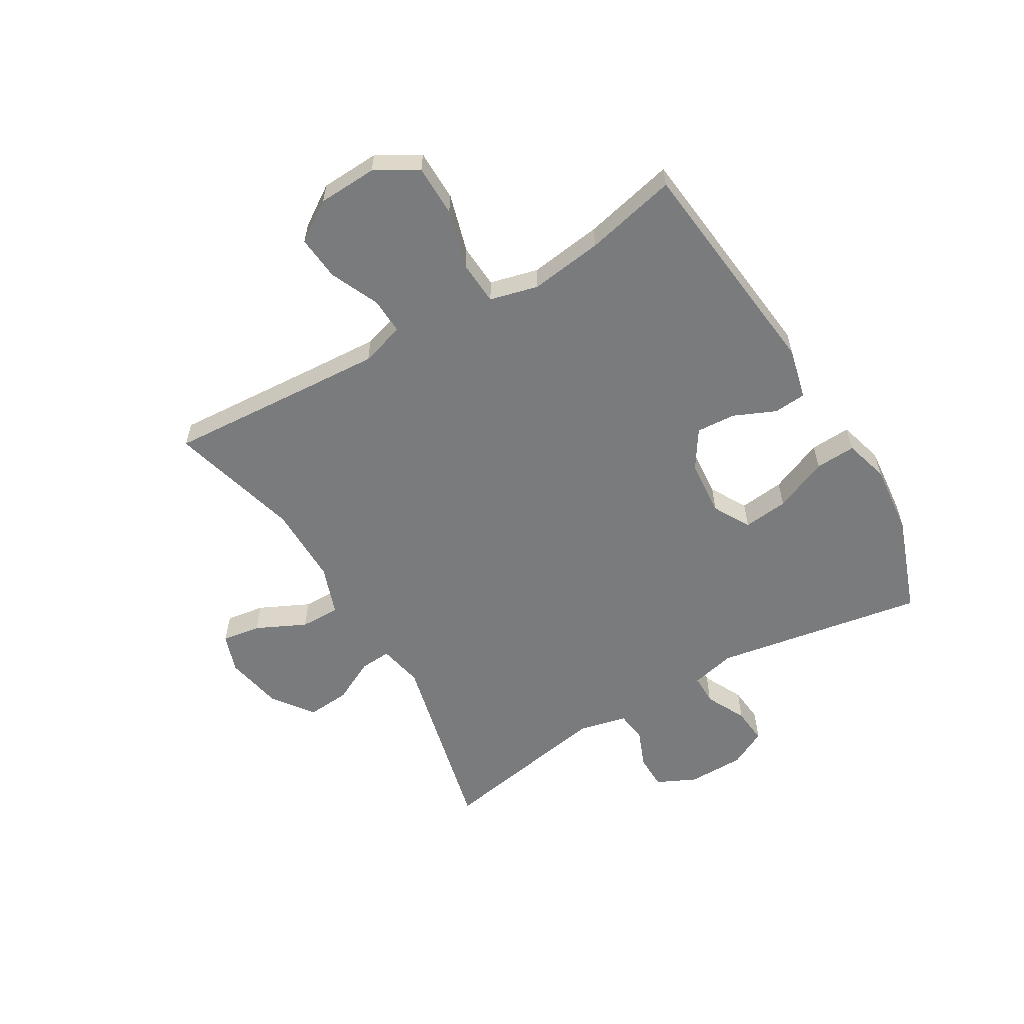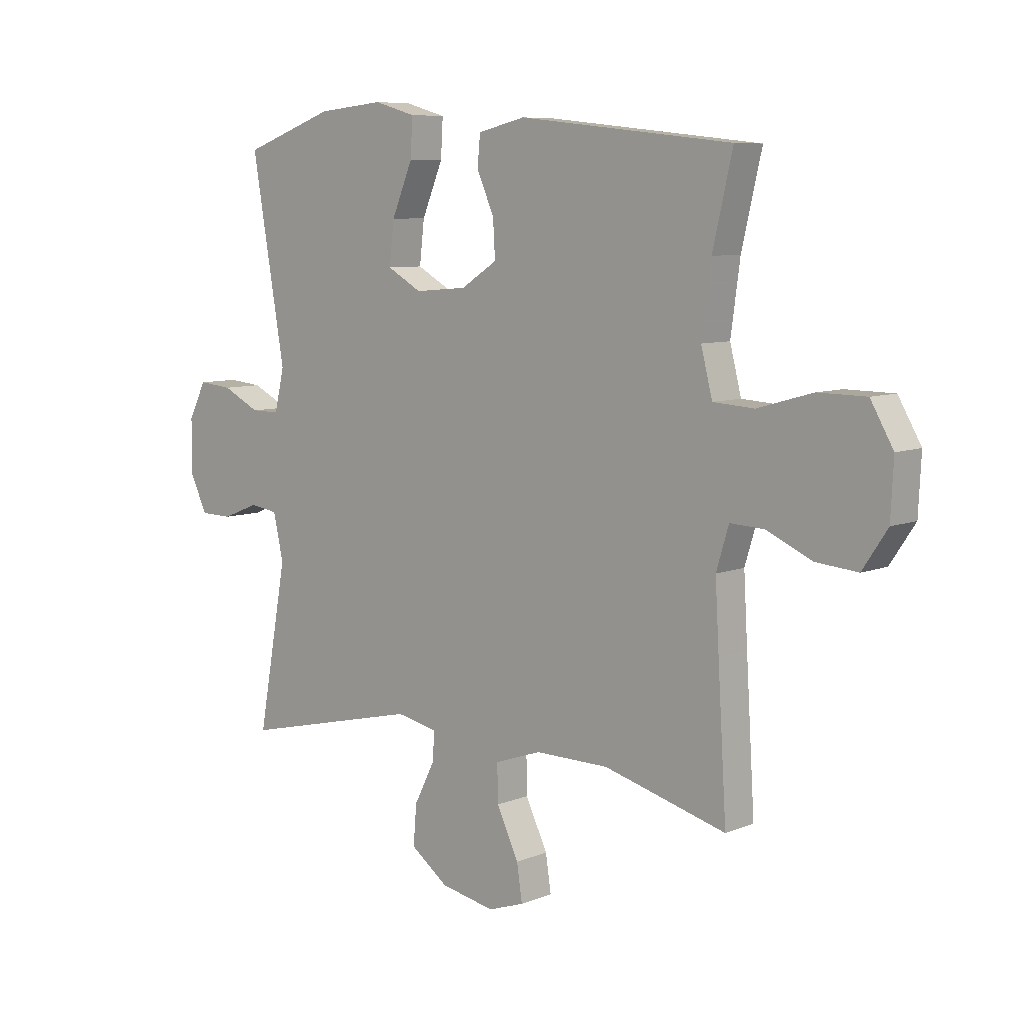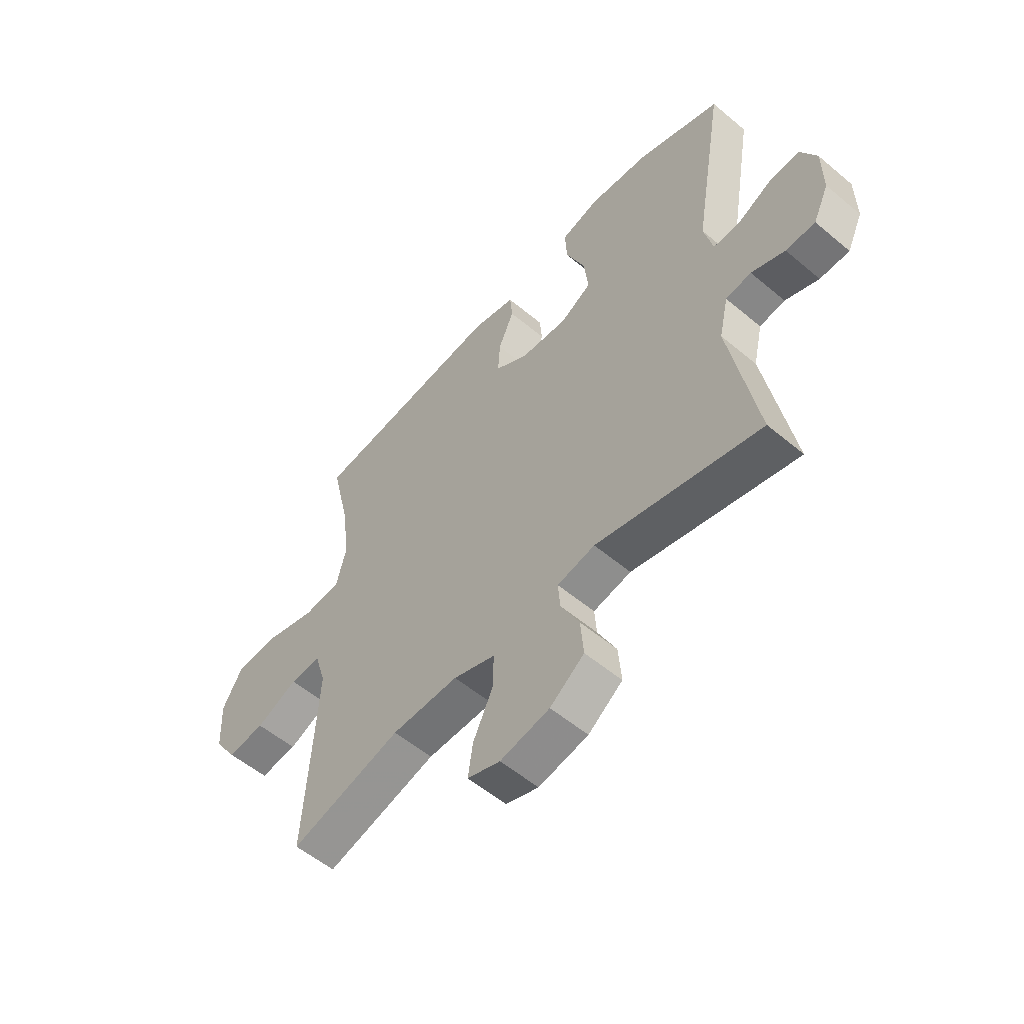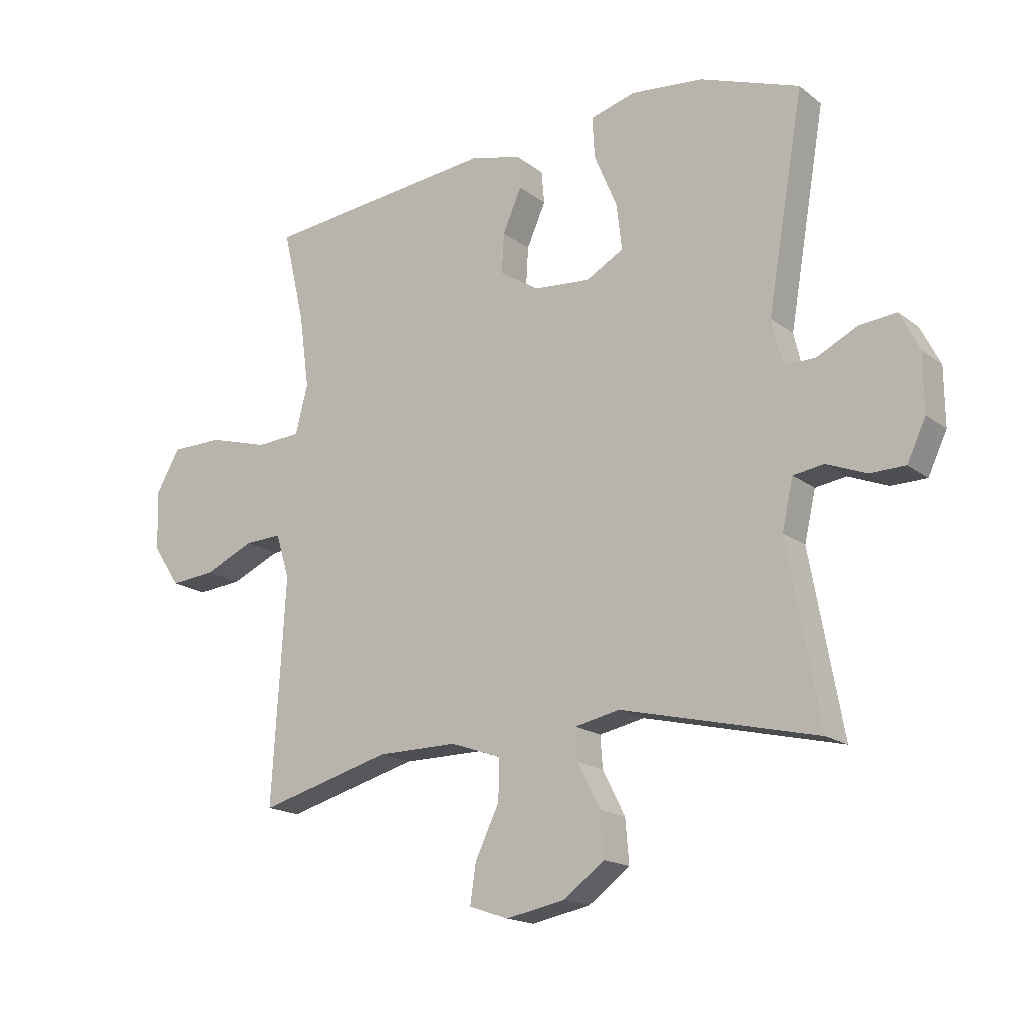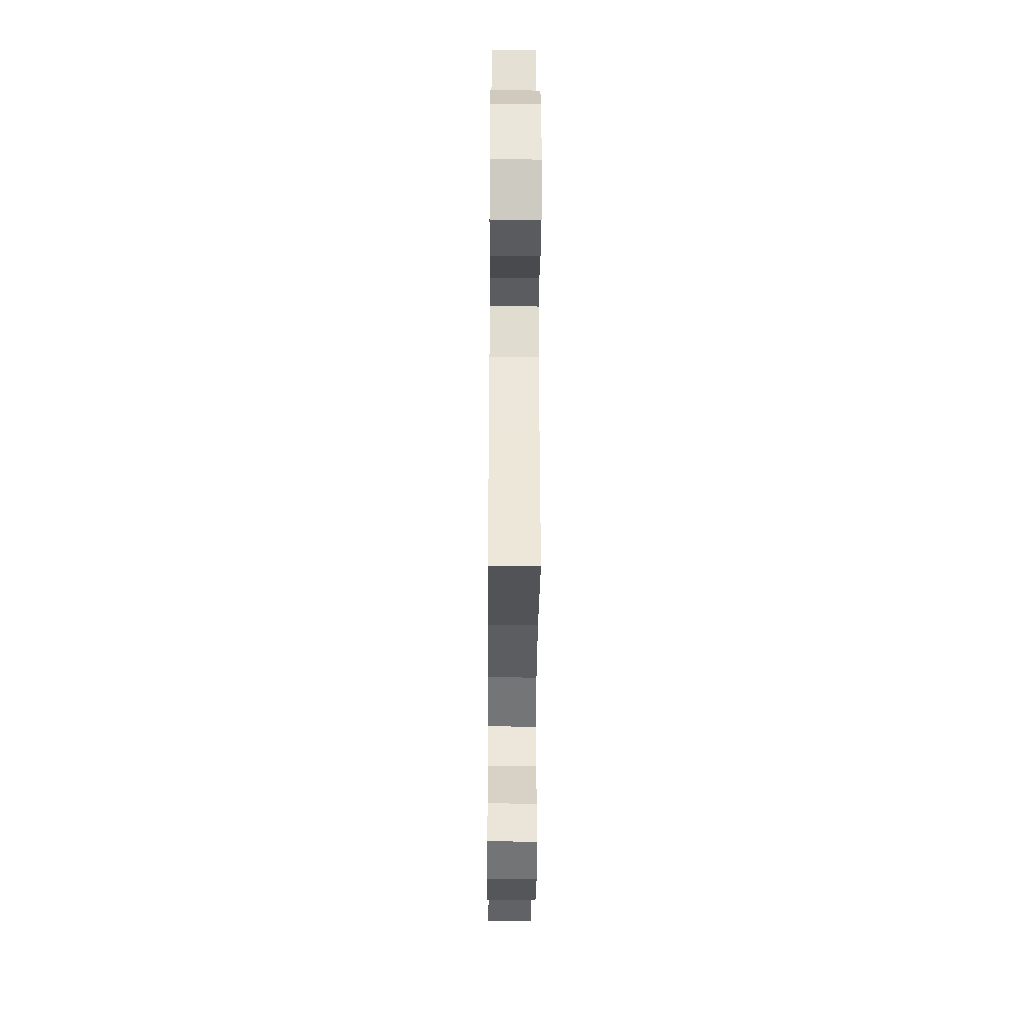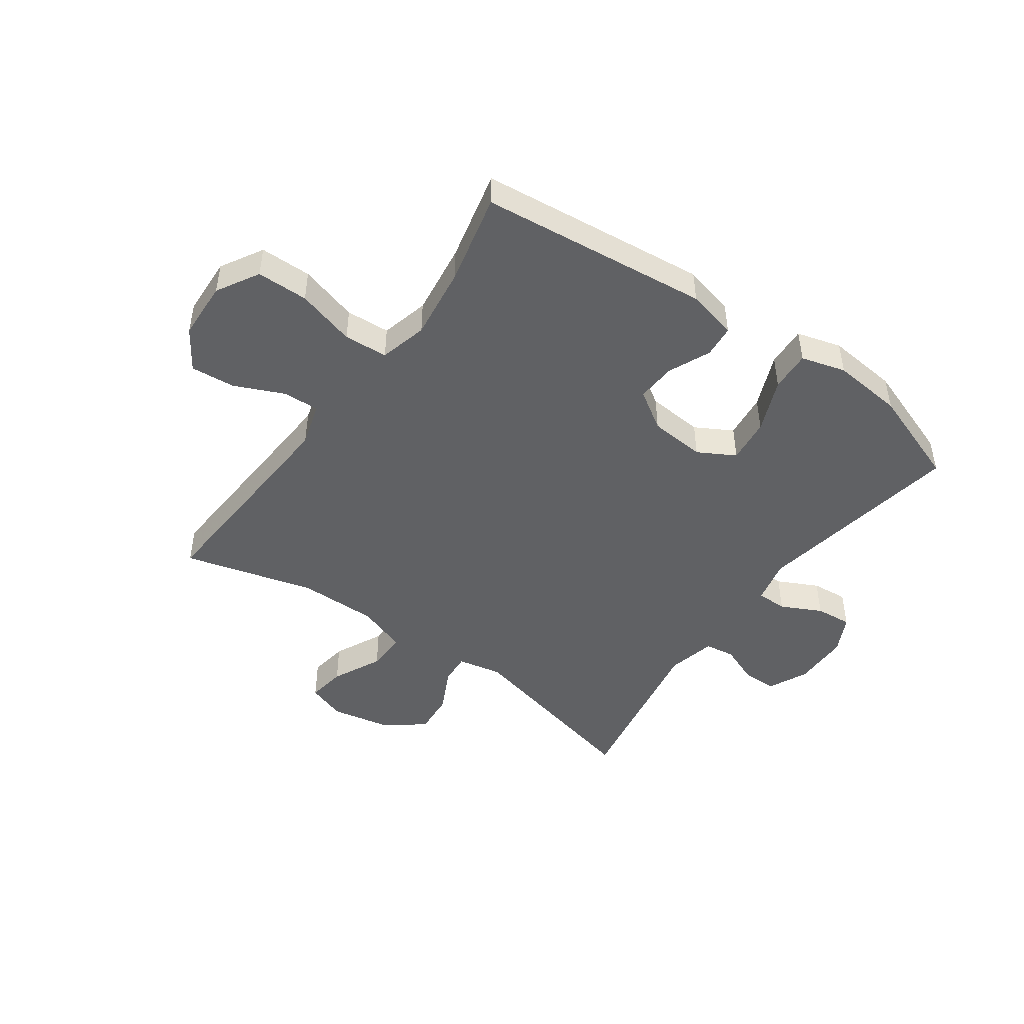
<metadata>
{"format":"obj","ext":"obj","renderer":"f3d","projection":"perspective","resolution":1024,"background":"white","views":[{"elev":-58.3,"azim":-59.5,"up":"+Y"},{"elev":7.8,"azim":-138.3,"up":"+Z"},{"elev":-55.5,"azim":48.6,"up":"+Z"},{"elev":-17.2,"azim":34.3,"up":"+Z"},{"elev":-37.2,"azim":-90.4,"up":"+Z"},{"elev":-47.0,"azim":-35.6,"up":"+Y"}]}
</metadata>
<code>
v -0.5 0.07 -0.5
v -0.484 0.07 -0.24
v -0.477 0.07 -0.117
v -0.5 0.07 -0.041
v -0.563 0.07 -0.044
v -0.648 0.07 -0.082
v -0.725 0.07 -0.089
v -0.771 0.07 -0.02
v -0.776 0.07 0.082
v -0.734 0.07 0.155
v -0.645 0.07 0.156
v -0.543 0.07 0.127
v -0.467 0.07 0.132
v -0.446 0.07 0.215
v -0.463 0.07 0.341
v -0.5 0.07 0.5
v -0.103 0.07 0.543
v -0.015 0.07 0.522
v -0.01 0.07 0.466
v -0.042 0.07 0.393
v -0.046 0.07 0.325
v 0.021 0.07 0.282
v 0.118 0.07 0.274
v 0.182 0.07 0.31
v 0.173 0.07 0.388
v 0.134 0.07 0.481
v 0.13 0.07 0.551
v 0.207 0.07 0.573
v 0.33 0.07 0.561
v 0.5 0.07 0.5
v 0.438 0.07 0.136
v 0.456 0.07 0.059
v 0.509 0.07 0.059
v 0.579 0.07 0.094
v 0.642 0.07 0.1
v 0.675 0.07 0.035
v 0.676 0.07 -0.063
v 0.644 0.07 -0.131
v 0.584 0.07 -0.132
v 0.516 0.07 -0.105
v 0.464 0.07 -0.113
v 0.445 0.07 -0.197
v 0.5 0.07 -0.5
v 0.165 0.07 -0.421
v 0.088 0.07 -0.437
v 0.092 0.07 -0.491
v 0.13 0.07 -0.566
v 0.136 0.07 -0.64
v 0.066 0.07 -0.692
v -0.035 0.07 -0.712
v -0.102 0.07 -0.689
v -0.092 0.07 -0.622
v -0.051 0.07 -0.536
v -0.05 0.07 -0.467
v -0.136 0.07 -0.437
v -0.273 0.07 -0.438
v -0.5 0 -0.5
v -0.484 0 -0.24
v -0.477 0 -0.117
v -0.5 0 -0.041
v -0.563 0 -0.044
v -0.648 0 -0.082
v -0.725 0 -0.089
v -0.771 0 -0.02
v -0.776 0 0.082
v -0.734 0 0.155
v -0.645 0 0.156
v -0.543 0 0.127
v -0.467 0 0.132
v -0.446 0 0.215
v -0.463 0 0.341
v -0.5 0 0.5
v -0.103 0 0.543
v -0.015 0 0.522
v -0.01 0 0.466
v -0.042 0 0.393
v -0.046 0 0.325
v 0.021 0 0.282
v 0.118 0 0.274
v 0.182 0 0.31
v 0.173 0 0.388
v 0.134 0 0.481
v 0.13 0 0.551
v 0.207 0 0.573
v 0.33 0 0.561
v 0.5 0 0.5
v 0.438 0 0.136
v 0.456 0 0.059
v 0.509 0 0.059
v 0.579 0 0.094
v 0.642 0 0.1
v 0.675 0 0.035
v 0.676 0 -0.063
v 0.644 0 -0.131
v 0.584 0 -0.132
v 0.516 0 -0.105
v 0.464 0 -0.113
v 0.445 0 -0.197
v 0.5 0 -0.5
v 0.165 0 -0.421
v 0.088 0 -0.437
v 0.092 0 -0.491
v 0.13 0 -0.566
v 0.136 0 -0.64
v 0.066 0 -0.692
v -0.035 0 -0.712
v -0.102 0 -0.689
v -0.092 0 -0.622
v -0.051 0 -0.536
v -0.05 0 -0.467
v -0.136 0 -0.437
v -0.273 0 -0.438
f 51 52 53
f 50 51 53
f 49 50 53
f 48 49 53
f 47 48 53
f 46 47 53
f 45 46 53 54
f 42 43 44
f 41 42 44 45
f 38 39 40
f 37 38 40
f 36 37 40
f 35 36 40
f 34 35 40
f 33 34 40
f 32 33 40 41
f 45 54 55
f 41 45 55
f 32 41 55
f 31 32 55
f 29 30 31
f 28 29 31
f 27 28 31
f 26 27 31
f 25 26 31
f 18 19 20
f 17 18 20
f 16 17 20
f 15 16 20
f 14 15 20 21
f 13 14 21 22
f 10 11 12
f 9 10 12
f 8 9 12
f 7 8 12
f 6 7 12
f 5 6 12
f 4 5 12 13
f 13 22 23
f 4 13 23
f 3 4 23
f 56 1 2
f 3 23 24
f 2 3 24
f 56 2 24
f 55 56 24
f 31 55 24
f 24 25 31
f 109 108 107
f 109 107 106
f 109 106 105
f 109 105 104
f 109 104 103
f 109 103 102
f 110 109 102 101
f 100 99 98
f 101 100 98 97
f 96 95 94
f 96 94 93
f 96 93 92
f 96 92 91
f 96 91 90
f 96 90 89
f 97 96 89 88
f 111 110 101
f 111 101 97
f 111 97 88
f 111 88 87
f 87 86 85
f 87 85 84
f 87 84 83
f 87 83 82
f 87 82 81
f 76 75 74
f 76 74 73
f 76 73 72
f 76 72 71
f 77 76 71 70
f 78 77 70 69
f 68 67 66
f 68 66 65
f 68 65 64
f 68 64 63
f 68 63 62
f 68 62 61
f 69 68 61 60
f 79 78 69
f 79 69 60
f 79 60 59
f 58 57 112
f 80 79 59
f 80 59 58
f 80 58 112
f 80 112 111
f 80 111 87
f 87 81 80
f 1 57 58 2
f 2 58 59 3
f 3 59 60 4
f 4 60 61 5
f 5 61 62 6
f 6 62 63 7
f 7 63 64 8
f 8 64 65 9
f 9 65 66 10
f 10 66 67 11
f 11 67 68 12
f 12 68 69 13
f 13 69 70 14
f 14 70 71 15
f 15 71 72 16
f 16 72 73 17
f 17 73 74 18
f 18 74 75 19
f 19 75 76 20
f 20 76 77 21
f 21 77 78 22
f 22 78 79 23
f 23 79 80 24
f 24 80 81 25
f 25 81 82 26
f 26 82 83 27
f 27 83 84 28
f 28 84 85 29
f 29 85 86 30
f 30 86 87 31
f 31 87 88 32
f 32 88 89 33
f 33 89 90 34
f 34 90 91 35
f 35 91 92 36
f 36 92 93 37
f 37 93 94 38
f 38 94 95 39
f 39 95 96 40
f 40 96 97 41
f 41 97 98 42
f 42 98 99 43
f 43 99 100 44
f 44 100 101 45
f 45 101 102 46
f 46 102 103 47
f 47 103 104 48
f 48 104 105 49
f 49 105 106 50
f 50 106 107 51
f 51 107 108 52
f 52 108 109 53
f 53 109 110 54
f 54 110 111 55
f 55 111 112 56
f 56 112 57 1

</code>
